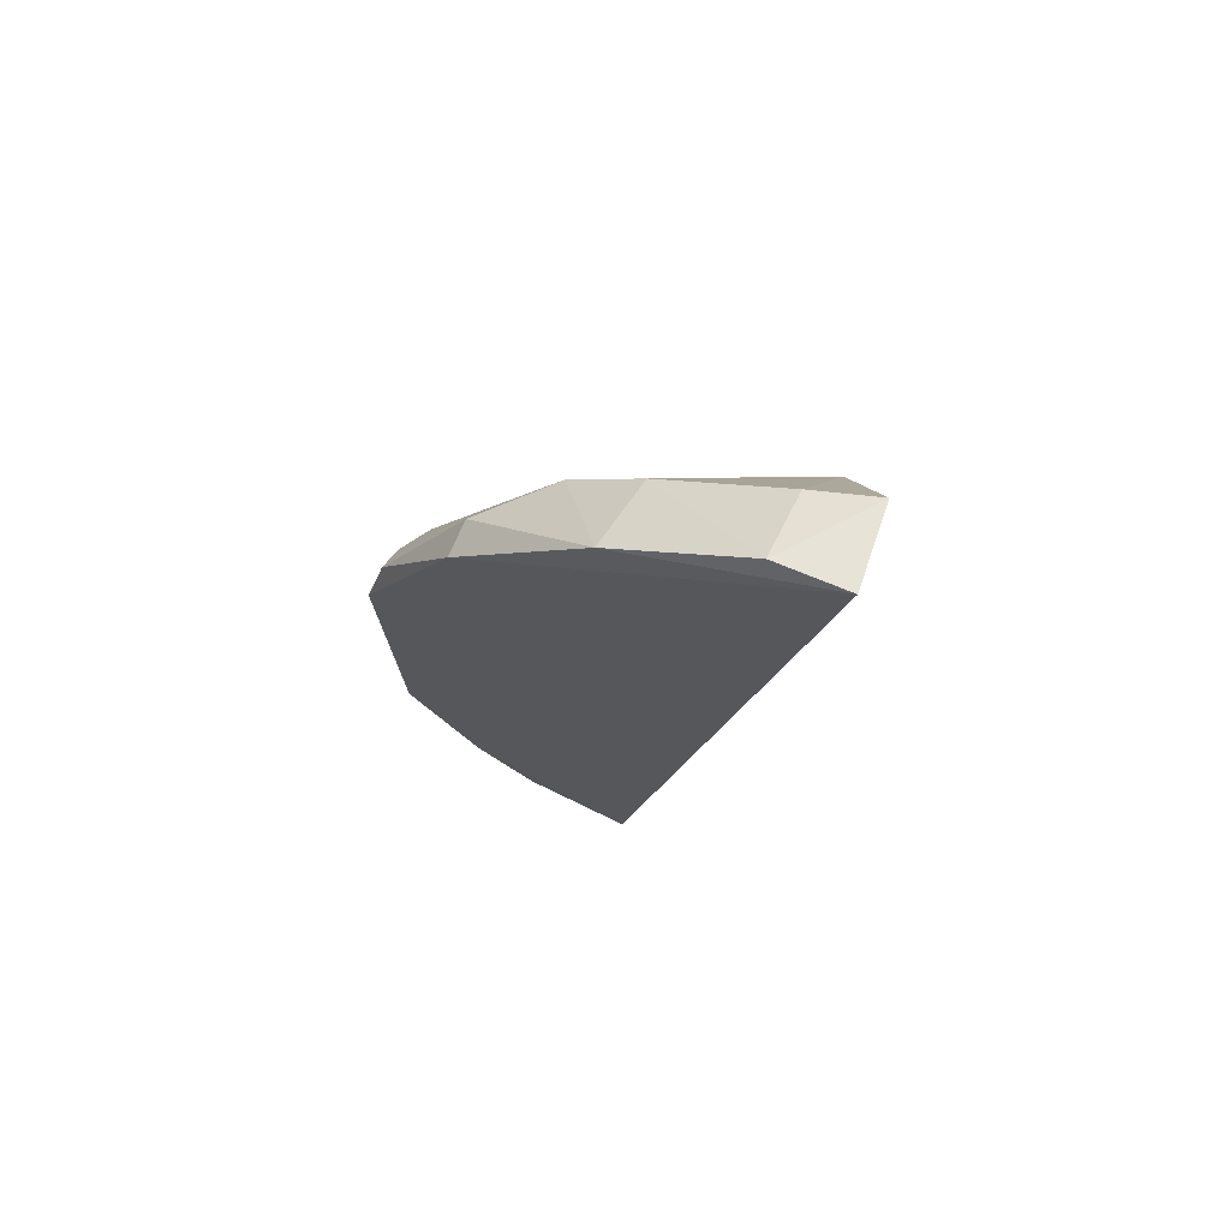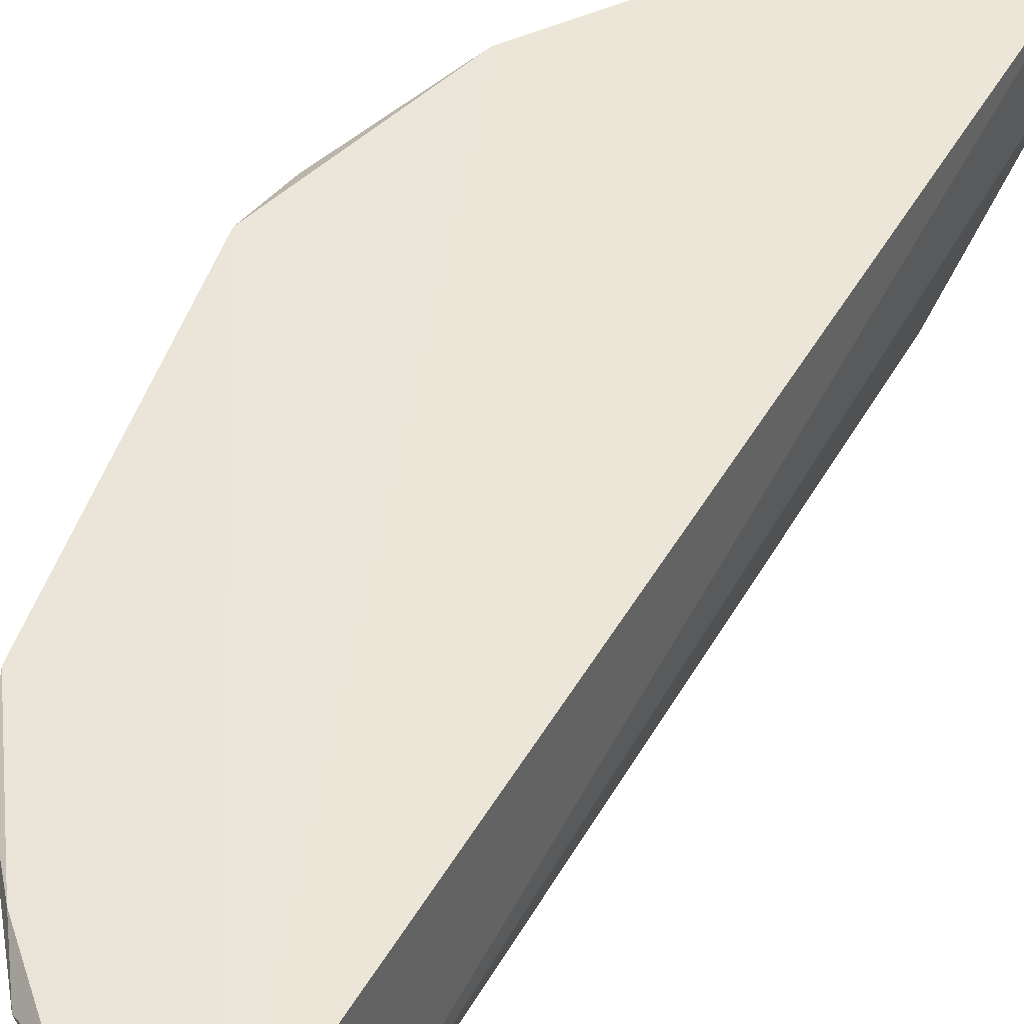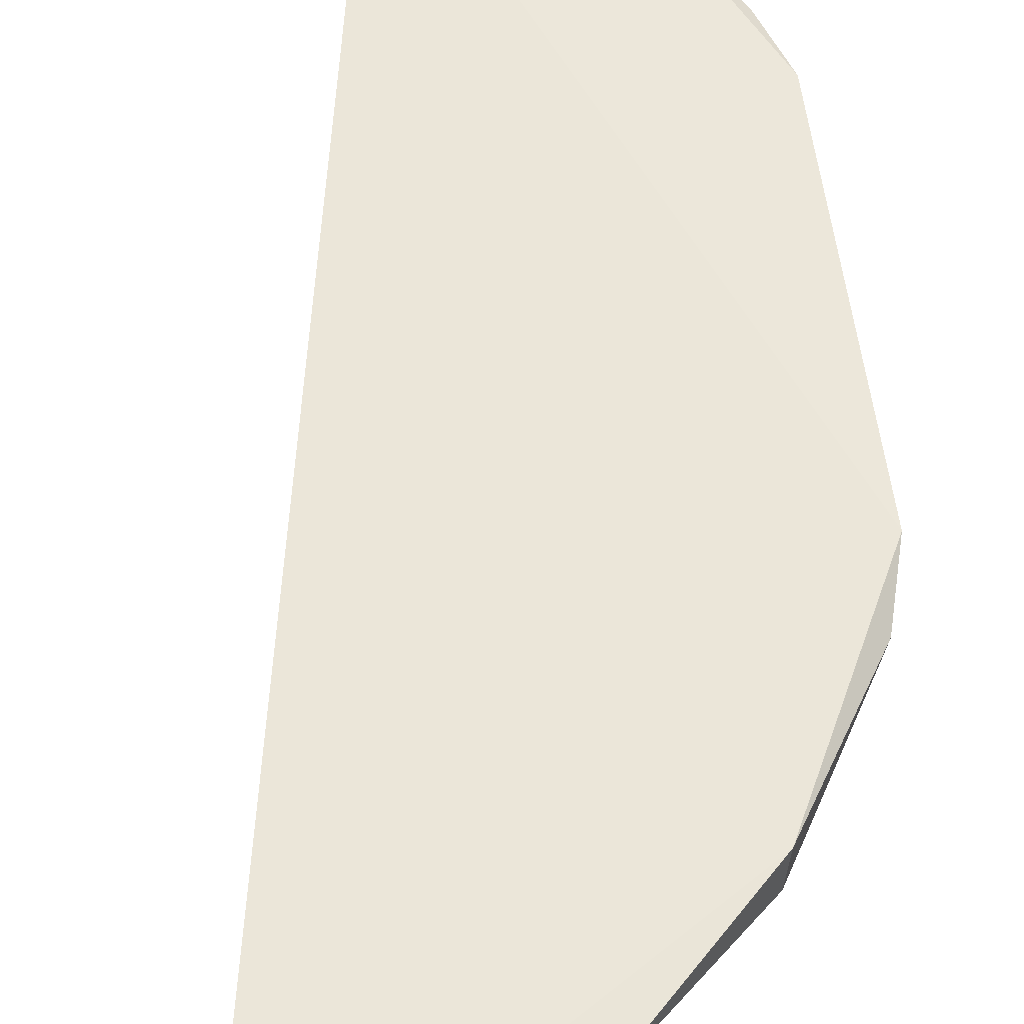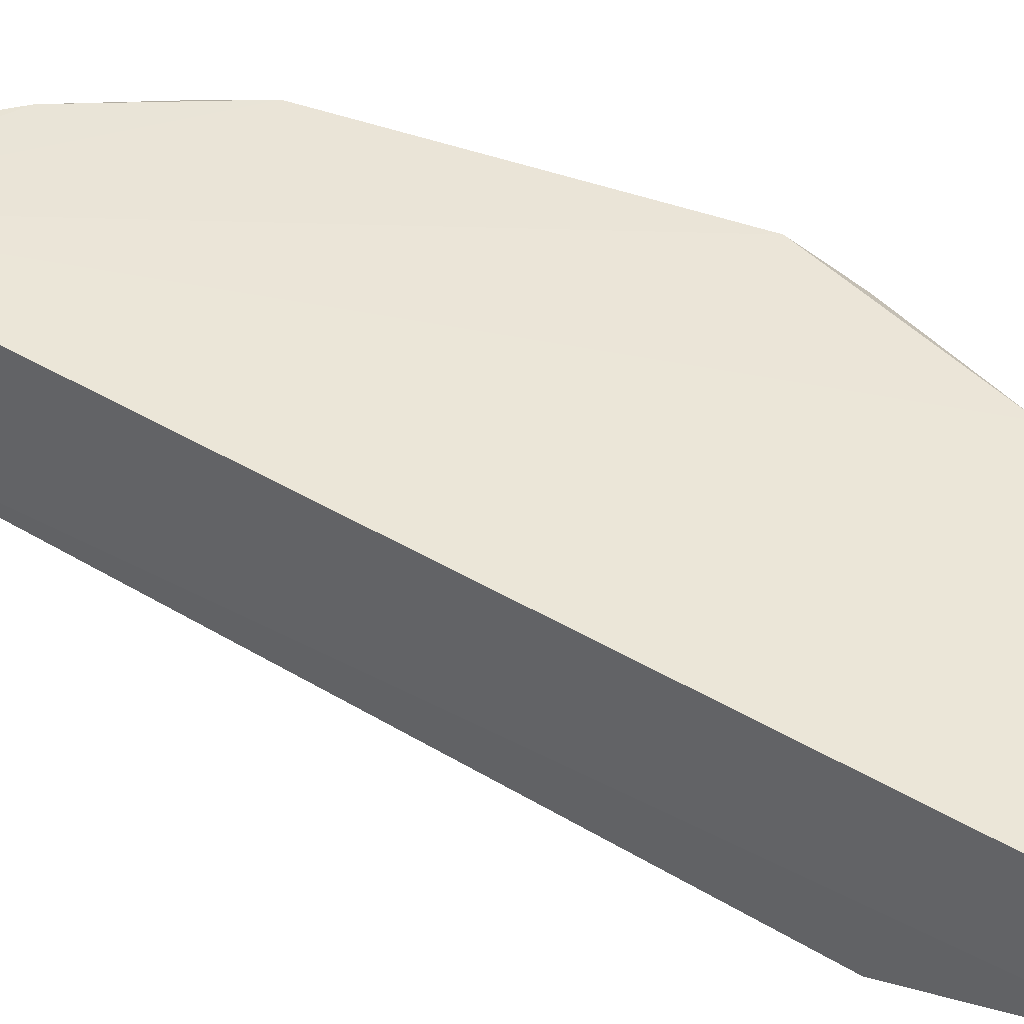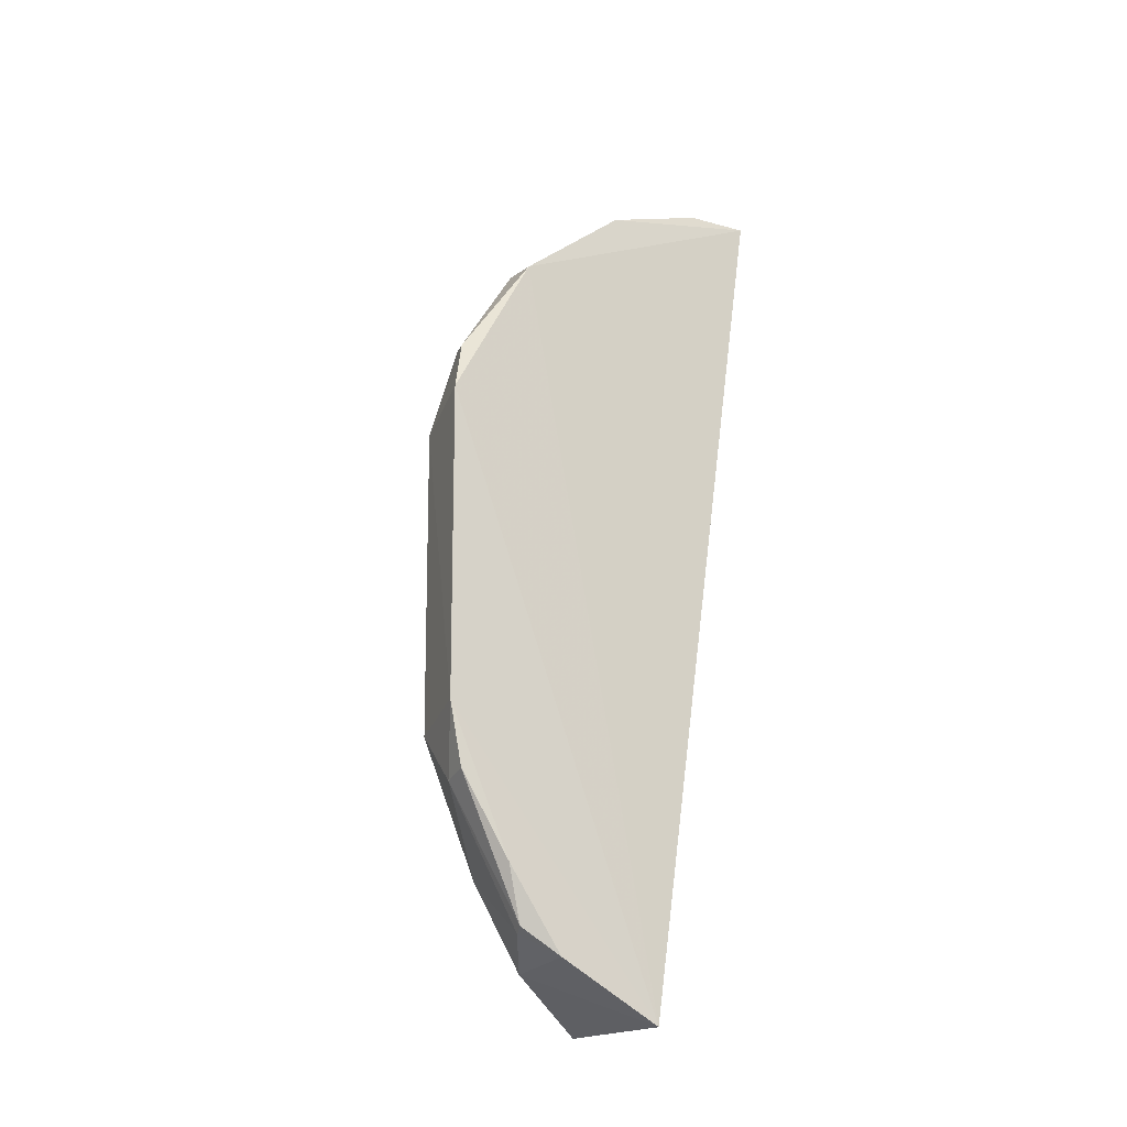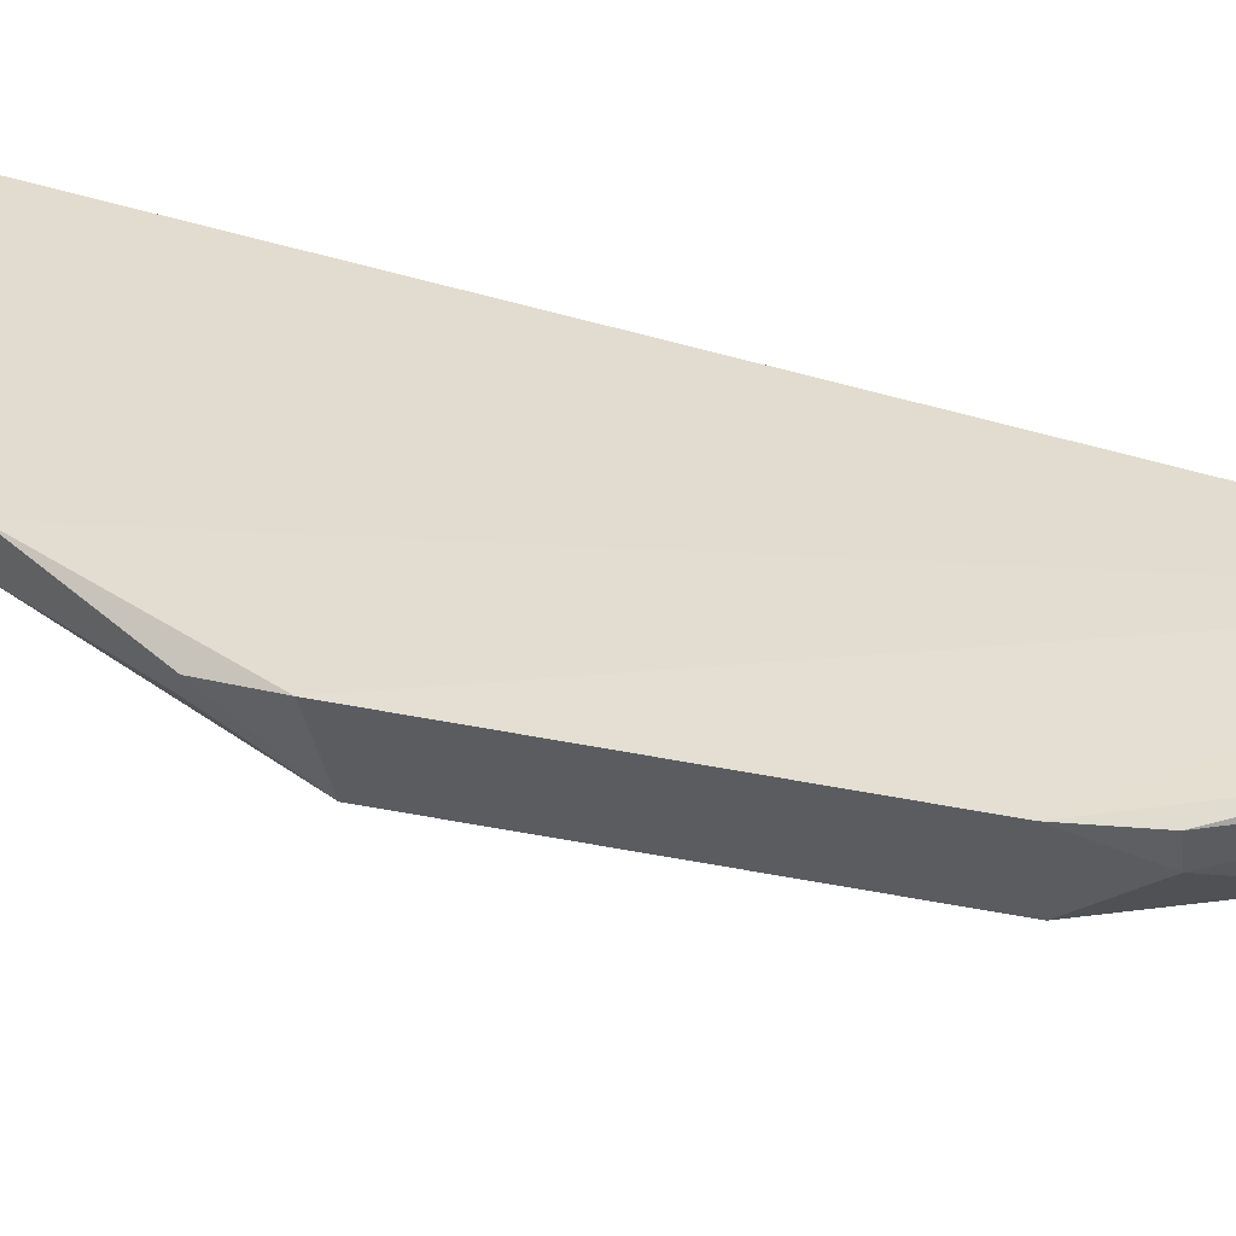
<metadata>
{"format":"obj","ext":"obj","renderer":"f3d","projection":"perspective","resolution":1024,"background":"white","views":[{"elev":72.5,"azim":18.0,"up":"+Y"},{"elev":53.3,"azim":20.8,"up":"+Z"},{"elev":57.2,"azim":173.7,"up":"+Z"},{"elev":46.4,"azim":113.9,"up":"+Z"},{"elev":-29.9,"azim":-42.0,"up":"+Y"},{"elev":33.9,"azim":-73.1,"up":"+Z"}]}
</metadata>
<code>
v 0.1438 0.1217 0.03399
v 0.1296 0.03896 0.03436
v 0.1311 0.0409 0.02325
v 0.1406 0.1041 0.02008
v 0.1092 0.0874 0.03355
v 0.1439 0.1201 0.02694
v 0.1167 0.1032 0.0337
v 0.1114 0.05491 0.03288
v 0.1118 0.08692 0.02702
v 0.1273 0.1142 0.03355
v 0.1181 0.0441 0.03161
v 0.1098 0.05981 0.03338
v 0.1125 0.05969 0.027
v 0.1112 0.09293 0.03115
v 0.1232 0.1082 0.02765
v 0.138 0.1206 0.03316
v 0.1221 0.04303 0.02724
v 0.1205 0.0424 0.03375
v 0.1122 0.05483 0.03049
v 0.1105 0.0925 0.03265
v 0.1289 0.1131 0.02769
v 0.1171 0.1038 0.03087
v 0.1173 0.04912 0.0274
v 0.1176 0.04437 0.03249
v 0.1155 0.04848 0.0336
v 0.1387 0.1187 0.0275
f 1 2 3
f 6 1 3
f 6 3 4
f 7 5 2
f 7 2 1
f 10 7 1
f 12 2 5
f 12 5 9
f 13 9 4
f 13 4 3
f 13 12 9
f 15 4 9
f 16 10 1
f 16 1 6
f 17 3 2
f 18 17 2
f 18 11 17
f 19 8 12
f 19 12 13
f 20 14 9
f 20 9 5
f 20 5 7
f 21 4 15
f 21 15 10
f 21 10 16
f 22 7 10
f 22 10 15
f 22 20 7
f 22 14 20
f 22 15 9
f 22 9 14
f 23 13 3
f 23 3 17
f 23 19 13
f 23 17 11
f 23 11 19
f 24 11 18
f 24 19 11
f 24 8 19
f 25 12 8
f 25 24 18
f 25 8 24
f 25 18 2
f 25 2 12
f 26 6 4
f 26 4 21
f 26 21 16
f 26 16 6

</code>
